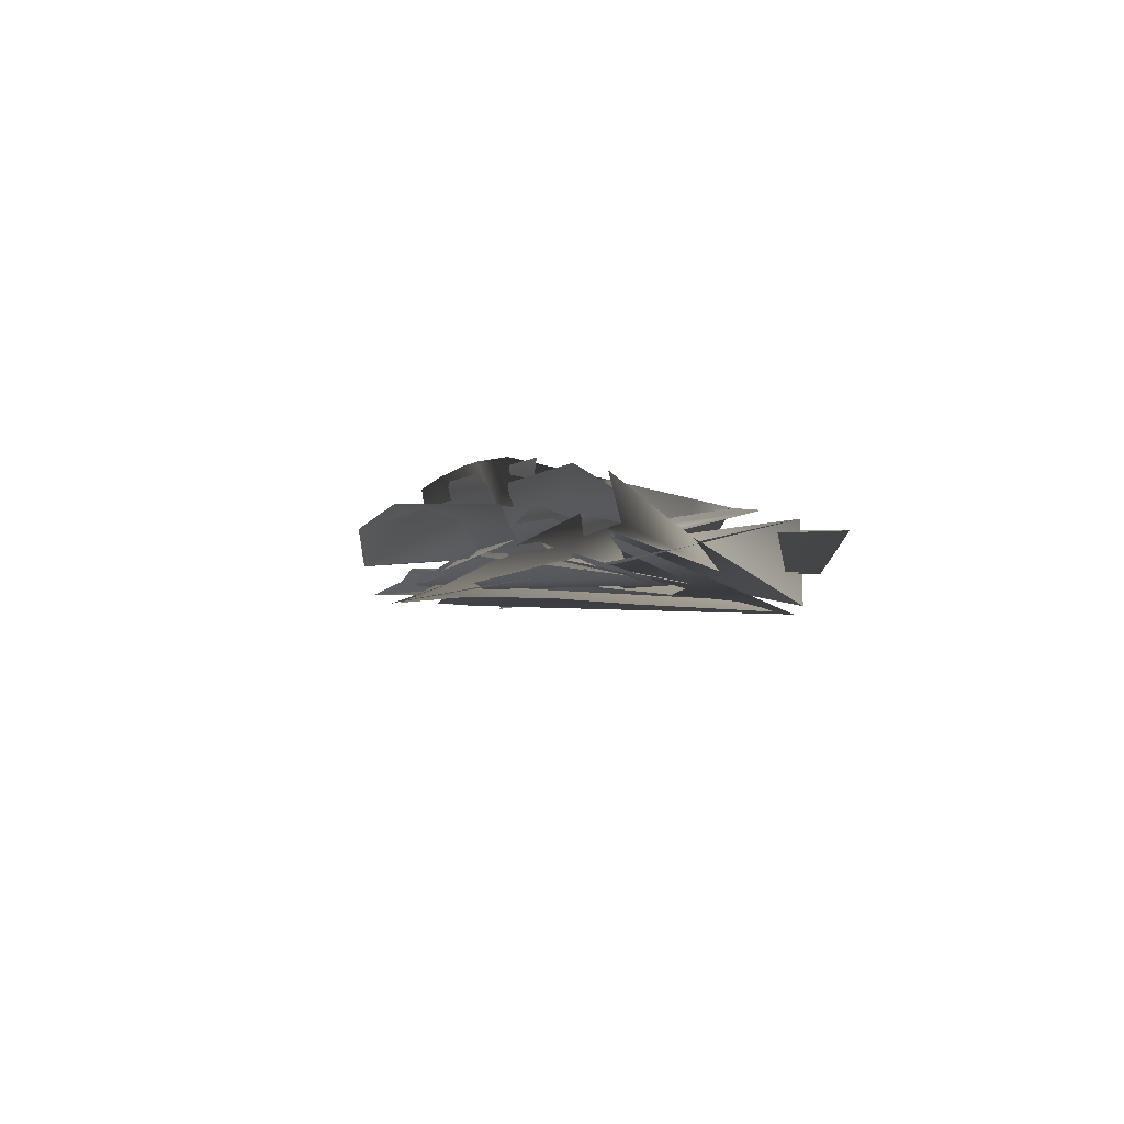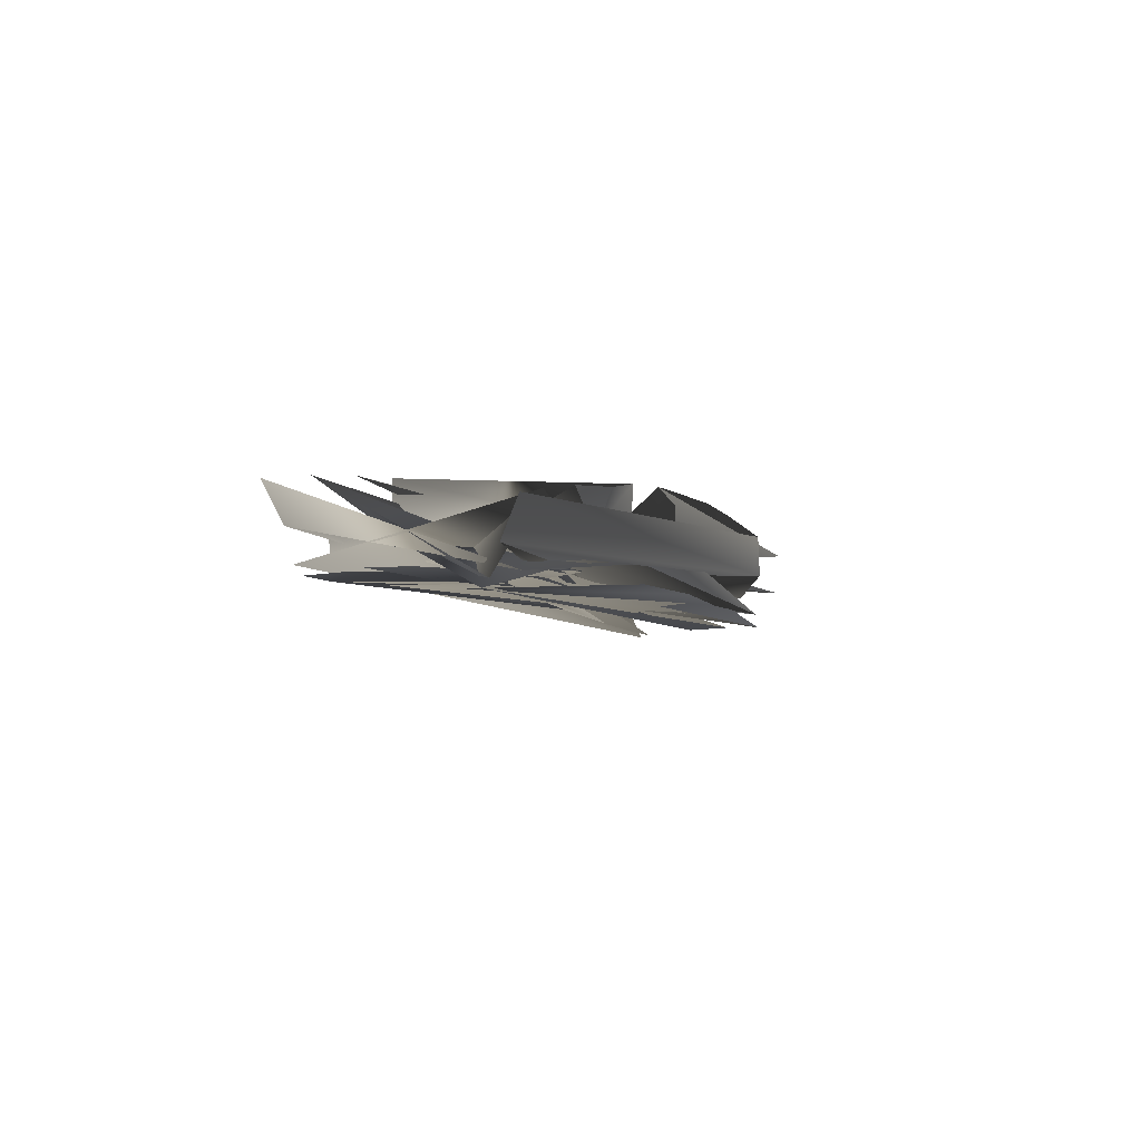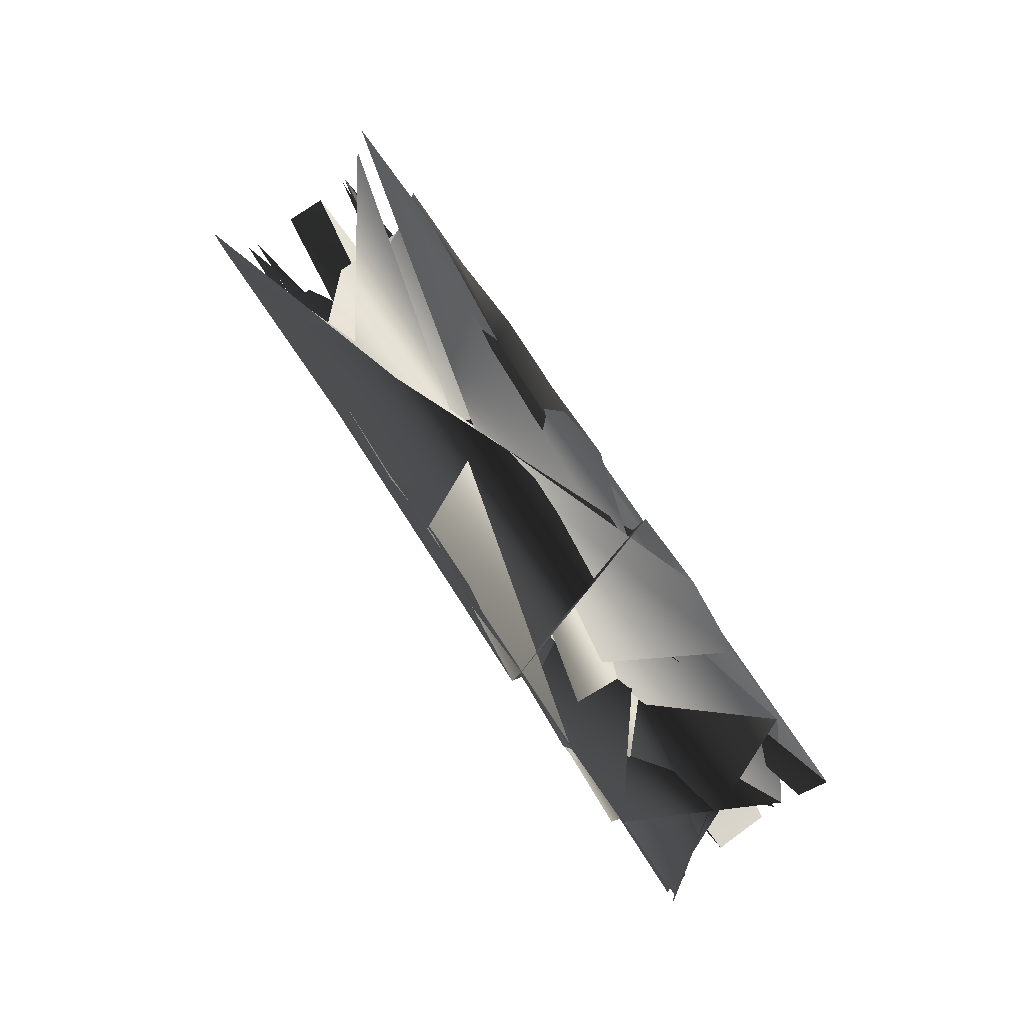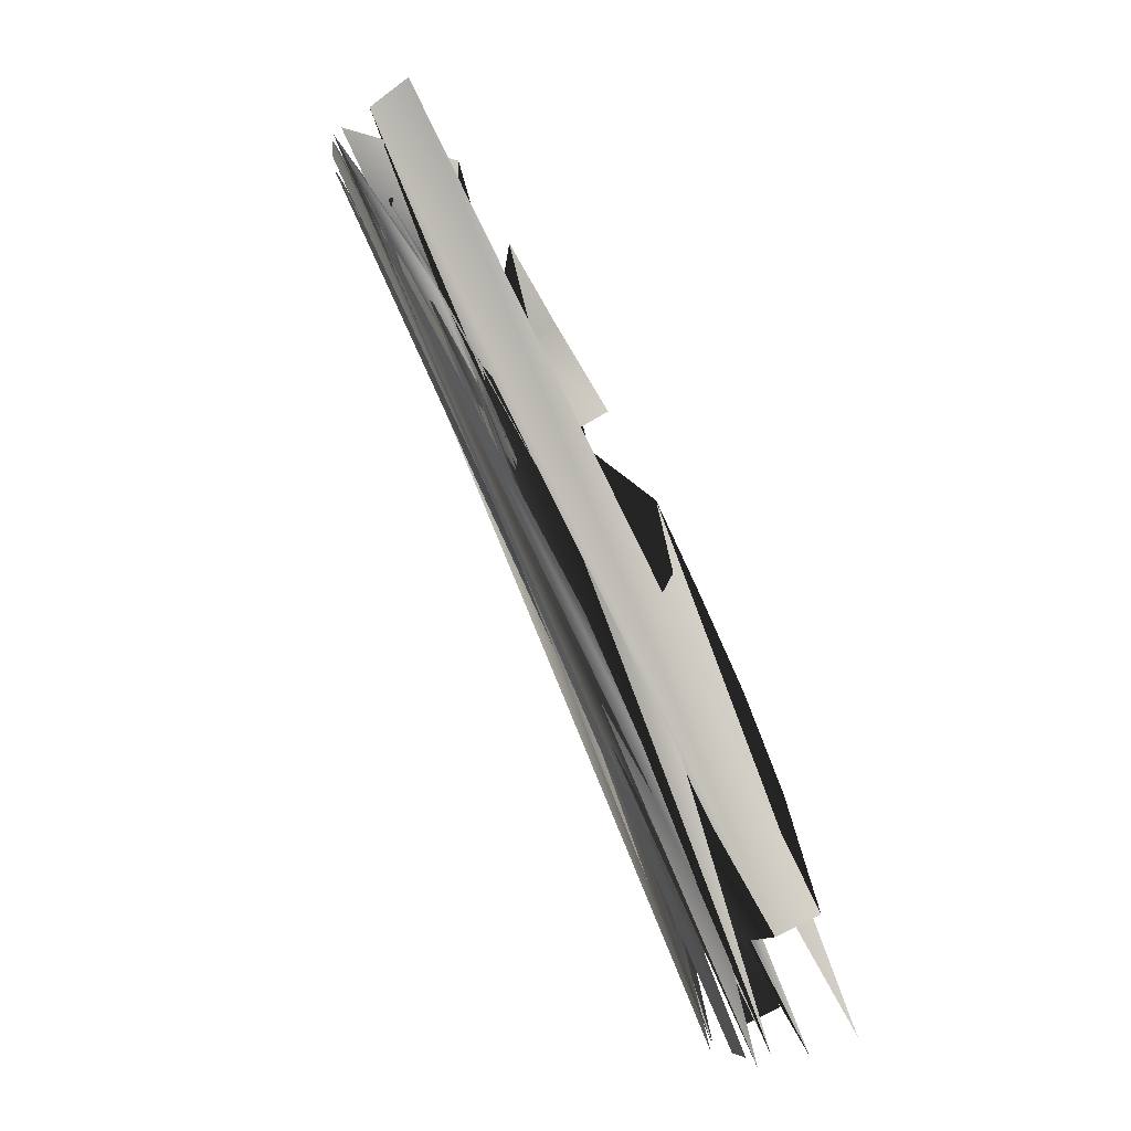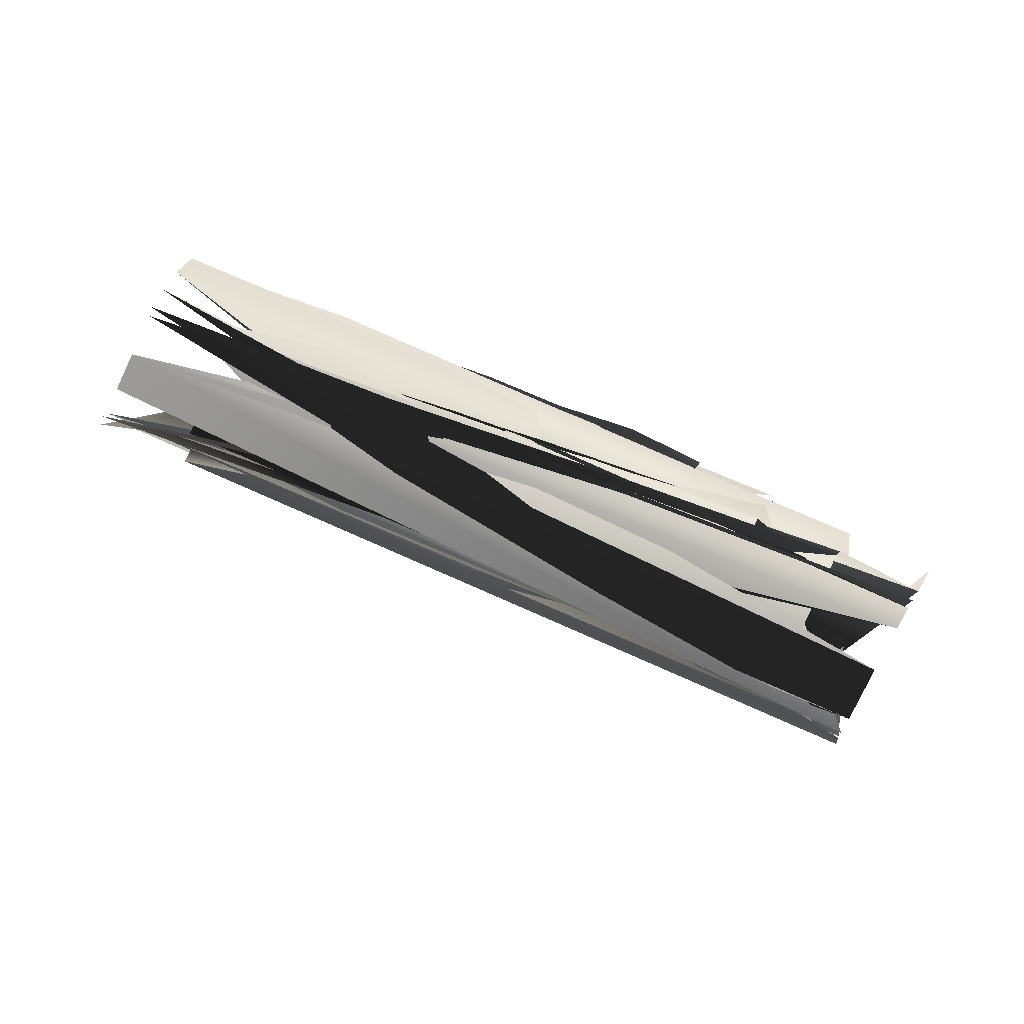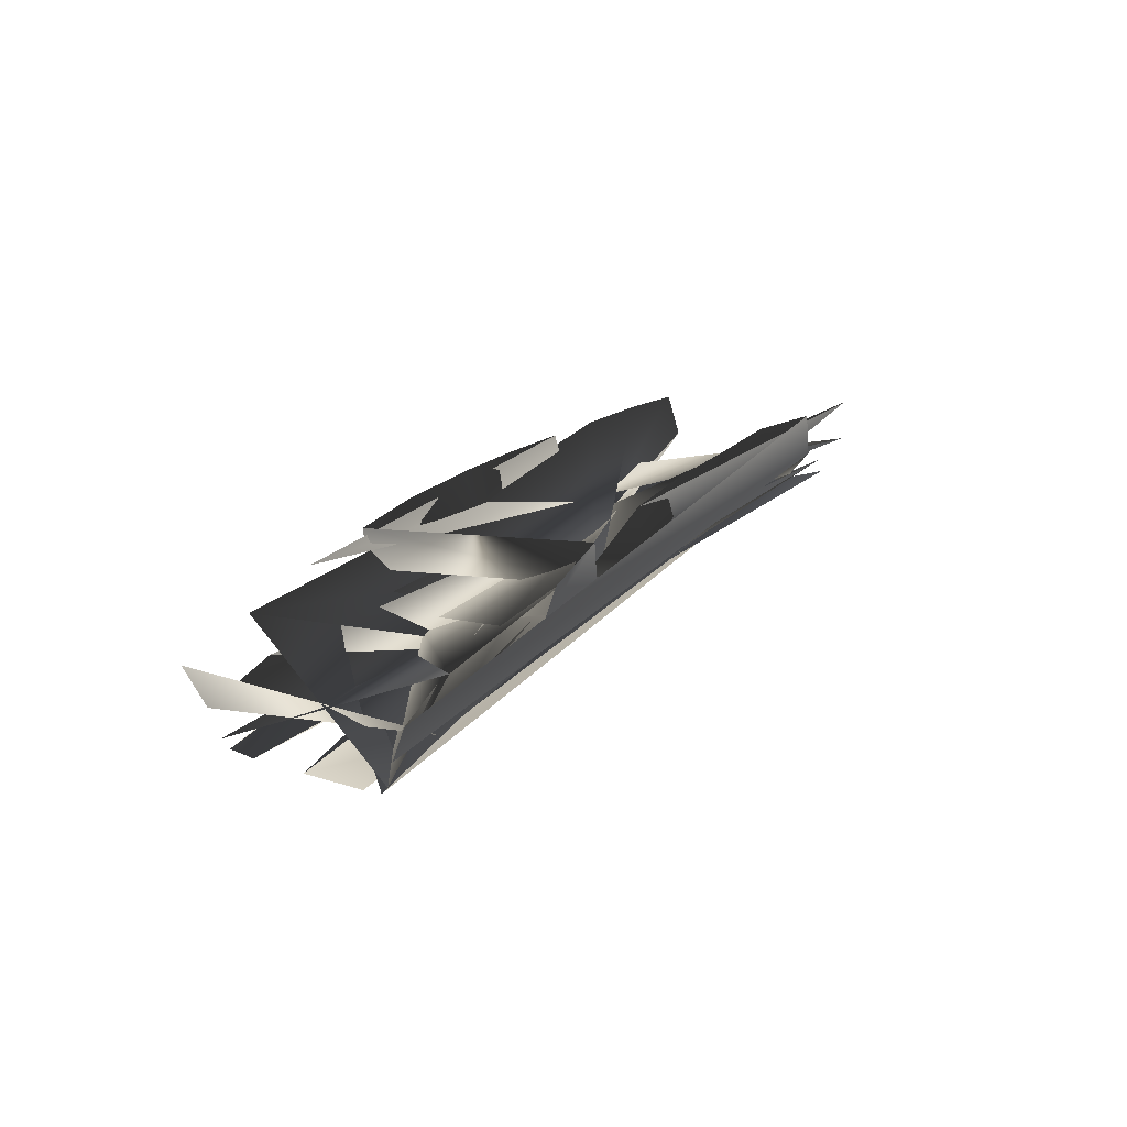
<metadata>
{"format":"obj","ext":"obj","renderer":"f3d","projection":"perspective","resolution":1024,"background":"white","views":[{"elev":-12.3,"azim":107.5,"up":"+Z"},{"elev":-15.1,"azim":145.2,"up":"+Z"},{"elev":62.0,"azim":91.5,"up":"+Z"},{"elev":44.5,"azim":-107.0,"up":"+Y"},{"elev":-70.4,"azim":14.8,"up":"+Z"},{"elev":10.8,"azim":157.0,"up":"+Z"}]}
</metadata>
<code>
v 759 719.2 -326.5
v -602.9 -274.6 70.56
v -226.4 -29.86 10.68
v 103.9 225.3 -81.23
v 451.1 443.1 -189.9
v -980.6 -578.8 90.04
v 940.3 505.8 -292.8
v -485.5 -446.7 66.72
v -103.5 -220 15.34
v 244.8 11.62 -57.54
v 584.7 246.8 -160.2
v -824.9 -755.7 80.21
v 722.2 772.4 -310.8
v 1000 454 -255.5
v 1081 454.3 -82.15
v 718.1 874.7 -154.5
v -646.5 -149 274.6
v -272.6 121.6 203.5
v 72.52 379.5 103.5
v 376 -78.03 158.7
v 17.9 -313.2 225.1
v -336.2 -578.7 258.8
v 299.2 -54.05 -14.28
v -52.46 -288.3 44.59
v -396.3 -548.9 84.17
v -634.6 -214.1 102.1
v -279.2 55.94 24.99
v 63.48 299.2 -68.79
v -1081 -450.1 296.7
v 405.7 619.6 -19.62
v 710.3 181.8 61.94
v -708.3 -843.7 287.4
v 650.8 170.9 -115.9
v -772.7 -815.9 98.62
v -1036 -509.8 124
v 397.2 530.8 -185.5
v 605.8 578.8 -261
v -821.2 -406.5 79.35
v -415.8 -142.1 41.33
v -58.71 95.25 -34.63
v 271.1 340.5 -138.1
v 729.6 753.9 -328.6
v 856.2 602.8 -309.8
v -644.6 -220.5 66.28
v -544.1 -363.7 67.93
v -259.7 18.17 5.873
v -169.1 -118.8 21.31
v 92.47 247.7 -85.29
v 166.8 128.8 -68.47
v 401.9 509 -205.4
v 514 349.1 -179.1
v -1050 -518.3 88.4
v -907.9 -663.1 89.32
v 751.4 395.3 -222.3
v -668.1 -589.8 76.27
v -285.5 -333.7 54.5
v 63.32 -90.23 -14.59
v 422.1 119 -98.39
v 981.4 463 -277.7
v -429.1 -512.5 64.89
v -65.24 -273.5 23.51
v 263 -17.34 -46.93
v 622.9 194.3 -147.1
v -813.9 -781.1 77.27
v 894.1 322.1 -8.168
v 831.6 301.9 -188.1
v 562.8 652.9 -243.9
v 569.6 739.8 -85.73
v 1028 465.5 -179.2
v 723.4 811.2 -244.6
v -666.3 -162.2 160.9
v -280.1 88.49 101.8
v 52.63 349.2 -5.816
v 323.1 -52.63 61.13
v -13.41 -310.9 119.1
v -376.9 -559.2 149.5
v -868.1 -290.2 284.1
v -462.1 -5.016 242
v -98.85 253.6 159
v 228.2 513 34.54
v 538.6 54.33 117.8
v 192.2 -184.6 201.4
v -167.5 -432.9 248.1
v -528.1 -704 281
v 474.2 53.04 -63.29
v 122.8 -166.3 18.69
v -240.9 -394.1 74.73
v -608.7 -662.2 96.78
v -848 -346.7 114
v -453.9 -74.51 66
v -112.1 185.4 -20.22
v 240.4 406 -117.4
v 408 559.4 -114.5
v -1085 -469 188.7
v -738 -835.7 178.9
v 681.9 169.5 -35.49
v 688.8 472.8 -241.6
v 578.3 616.8 -266
v -820.6 -382.8 93.84
v -743.3 -502.9 72.1
v -439.6 -105.6 42.3
v -365.3 -223.4 41.09
v -99.9 155.4 -40.68
v 16.18 -14.39 -22.54
v 329.4 252.3 -119.3
v 257 368.3 -138.7
v 793 341.6 -211.7
v -622.8 -642.4 83.91
v -263.6 -372.8 49.18
v 98.52 -142.9 -10.22
v 433.4 97.33 -91.7
v 849.4 325.6 -108
v 552.3 705.8 -180.7
v -884.8 -306.5 175.7
v -464.9 -37.06 139.9
v -119.8 231 51.31
v 231.4 459 -49.2
v 518.8 29.75 12.58
v 151 -175 97.05
v -196 -426.6 146.4
v -568.3 -680.2 177.2
f 120/0 94/0 87/0
f 94/0 33/0 87/0
f 120/0 87/0 24/0
f 120/0 24/0 75/0
f 120/0 75/0 83/0
f 75/0 21/0 83/0
f 120/0 83/0 31/0
f 120/0 31/0 94/0
f 119/0 75/0 86/0
f 75/0 24/0 86/0
f 119/0 86/0 23/0
f 119/0 23/0 74/0
f 119/0 74/0 82/0
f 74/0 20/0 82/0
f 119/0 82/0 21/0
f 119/0 21/0 75/0
f 118/0 74/0 85/0
f 74/0 23/0 85/0
f 118/0 85/0 22/0
f 118/0 22/0 73/0
f 118/0 73/0 81/0
f 73/0 19/0 81/0
f 118/0 81/0 20/0
f 118/0 20/0 74/0
f 117/0 73/0 84/0
f 73/0 22/0 84/0
f 117/0 84/0 32/0
f 117/0 32/0 95/0
f 117/0 95/0 80/0
f 95/0 30/0 80/0
f 117/0 80/0 19/0
f 117/0 19/0 73/0
f 116/0 92/0 35/0
f 116/0 35/0 91/0
f 116/0 91/0 72/0
f 91/0 27/0 72/0
f 116/0 72/0 18/0
f 116/0 18/0 79/0
f 116/0 79/0 92/0
f 79/0 29/0 92/0
f 115/0 72/0 27/0
f 115/0 27/0 90/0
f 115/0 90/0 71/0
f 90/0 26/0 71/0
f 115/0 71/0 17/0
f 115/0 17/0 78/0
f 115/0 78/0 72/0
f 78/0 18/0 72/0
f 114/0 71/0 26/0
f 114/0 26/0 89/0
f 114/0 89/0 25/0
f 114/0 25/0 70/0
f 114/0 70/0 16/0
f 114/0 16/0 77/0
f 114/0 77/0 71/0
f 77/0 17/0 71/0
f 113/0 70/0 88/0
f 70/0 25/0 88/0
f 113/0 88/0 34/0
f 113/0 34/0 93/0
f 113/0 93/0 28/0
f 113/0 28/0 76/0
f 113/0 76/0 70/0
f 76/0 16/0 70/0
f 112/0 66/0 92/0
f 66/0 35/0 92/0
f 112/0 92/0 29/0
f 112/0 29/0 67/0
f 112/0 67/0 69/0
f 67/0 15/0 69/0
f 112/0 69/0 12/0
f 112/0 12/0 66/0
f 111/0 95/0 65/0
f 95/0 32/0 65/0
f 111/0 65/0 13/0
f 111/0 13/0 68/0
f 111/0 68/0 64/0
f 68/0 14/0 64/0
f 111/0 64/0 30/0
f 111/0 30/0 95/0
f 110/0 57/0 62/0
f 57/0 10/0 62/0
f 110/0 62/0 84/0
f 62/0 32/0 84/0
f 110/0 84/0 22/0
f 110/0 22/0 61/0
f 110/0 61/0 9/0
f 110/0 9/0 57/0
f 109/0 85/0 60/0
f 85/0 23/0 60/0
f 109/0 60/0 8/0
f 109/0 8/0 56/0
f 109/0 56/0 61/0
f 56/0 9/0 61/0
f 109/0 61/0 85/0
f 61/0 22/0 85/0
f 108/0 86/0 59/0
f 86/0 24/0 59/0
f 108/0 59/0 55/0
f 59/0 7/0 55/0
f 108/0 55/0 8/0
f 108/0 8/0 60/0
f 108/0 60/0 86/0
f 60/0 23/0 86/0
f 107/0 87/0 33/0
f 107/0 33/0 63/0
f 107/0 63/0 11/0
f 107/0 11/0 54/0
f 107/0 54/0 7/0
f 107/0 7/0 59/0
f 107/0 59/0 87/0
f 59/0 24/0 87/0
f 106/0 53/0 6/0
f 106/0 6/0 58/0
f 106/0 58/0 65/0
f 58/0 13/0 65/0
f 106/0 65/0 62/0
f 65/0 32/0 62/0
f 106/0 62/0 10/0
f 106/0 10/0 53/0
f 105/0 91/0 49/0
f 91/0 35/0 49/0
f 105/0 49/0 4/0
f 105/0 4/0 40/0
f 105/0 40/0 47/0
f 40/0 3/0 47/0
f 105/0 47/0 27/0
f 105/0 27/0 91/0
f 104/0 40/0 4/0
f 104/0 4/0 50/0
f 104/0 50/0 10/0
f 104/0 10/0 57/0
f 104/0 57/0 48/0
f 57/0 9/0 48/0
f 104/0 48/0 3/0
f 104/0 3/0 40/0
f 103/0 56/0 46/0
f 56/0 8/0 46/0
f 103/0 46/0 2/0
f 103/0 2/0 39/0
f 103/0 39/0 48/0
f 39/0 3/0 48/0
f 103/0 48/0 9/0
f 103/0 9/0 56/0
f 102/0 39/0 45/0
f 39/0 2/0 45/0
f 102/0 45/0 26/0
f 102/0 26/0 90/0
f 102/0 90/0 27/0
f 102/0 27/0 47/0
f 102/0 47/0 3/0
f 102/0 3/0 39/0
f 101/0 55/0 7/0
f 101/0 7/0 44/0
f 101/0 44/0 1/0
f 101/0 1/0 38/0
f 101/0 38/0 2/0
f 101/0 2/0 46/0
f 101/0 46/0 55/0
f 46/0 8/0 55/0
f 100/0 38/0 1/0
f 100/0 1/0 43/0
f 100/0 43/0 25/0
f 100/0 25/0 89/0
f 100/0 89/0 45/0
f 89/0 26/0 45/0
f 100/0 45/0 38/0
f 45/0 2/0 38/0
f 99/0 54/0 52/0
f 54/0 11/0 52/0
f 99/0 52/0 5/0
f 99/0 5/0 37/0
f 99/0 37/0 1/0
f 99/0 1/0 44/0
f 99/0 44/0 54/0
f 44/0 7/0 54/0
f 98/0 37/0 5/0
f 98/0 5/0 51/0
f 98/0 51/0 34/0
f 98/0 34/0 88/0
f 98/0 88/0 43/0
f 88/0 25/0 43/0
f 98/0 43/0 1/0
f 98/0 1/0 37/0
f 97/0 66/0 41/0
f 66/0 12/0 41/0
f 0/0 36/0 97/0
f 0/0 97/0 41/0
f 97/0 36/0 49/0
f 36/0 4/0 49/0
f 97/0 49/0 35/0
f 97/0 35/0 66/0
f 0/0 42/0 36/0
f 42/0 96/0 36/0
f 96/0 42/0 53/0
f 42/0 6/0 53/0
f 96/0 53/0 50/0
f 53/0 10/0 50/0
f 96/0 50/0 4/0
f 96/0 4/0 36/0

</code>
